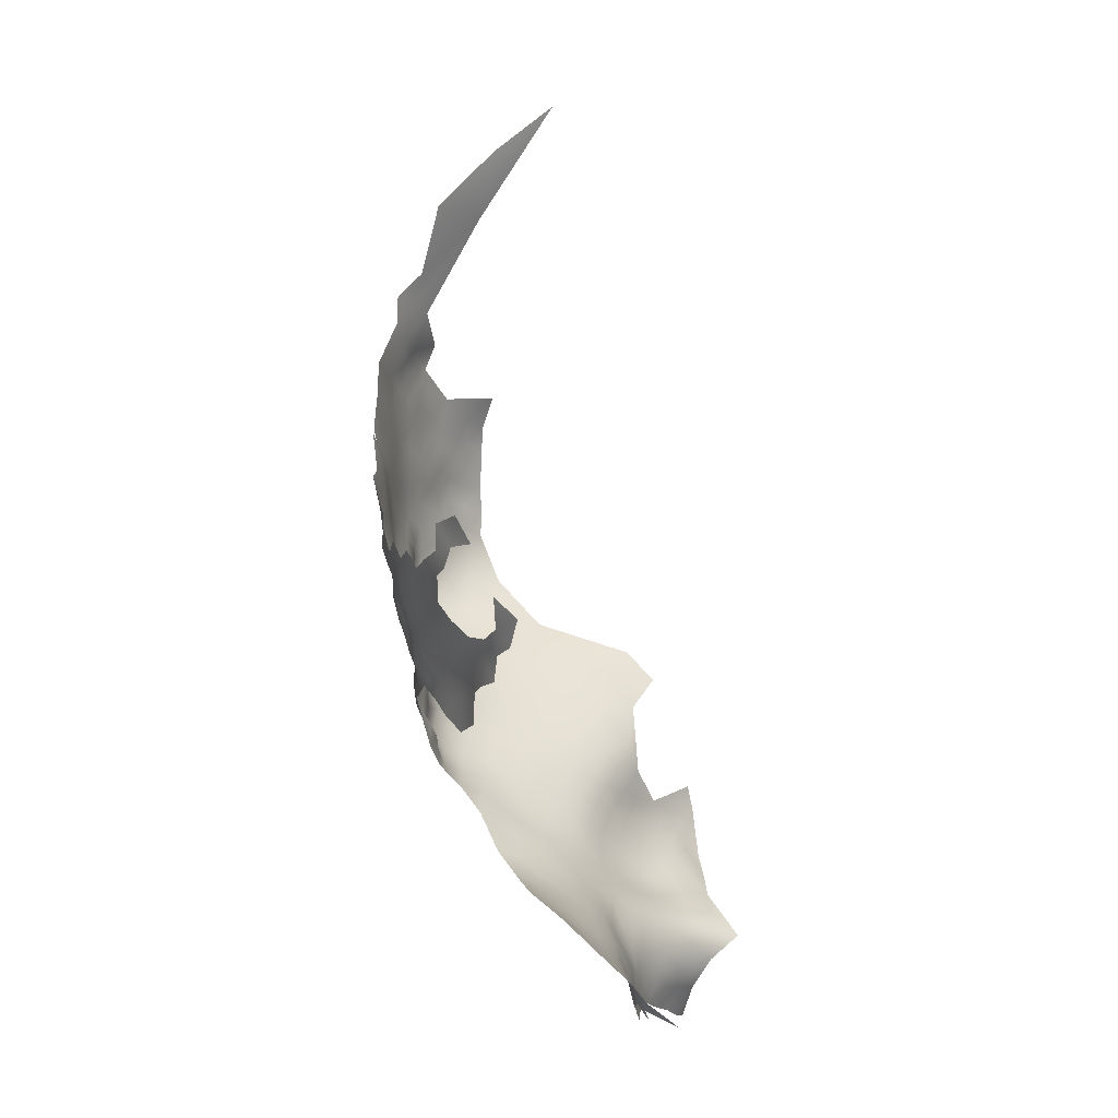
<metadata>
{"format":"obj","ext":"obj","renderer":"f3d","projection":"perspective","resolution":1024,"background":"white","views":[{"elev":70.9,"azim":89.3,"up":"+Y"}]}
</metadata>
<code>
v -107.4 297.3 569.1
v -107.5 300.1 568.7
v -107.5 302.9 567.9
v -110.1 301.7 569.2
v -110.1 298.9 569.7
v -104.9 298.6 568.6
v -104.9 301.3 567.6
v -112.6 300.4 570.4
v -112.6 303.3 569.8
v -115.1 302 570.6
v -114.8 299.1 570.9
v -112.6 297.5 570.5
v -110.2 296 569.3
v -107.3 294.6 569
v -104.8 296.1 568.5
v -112.9 294.5 570.3
v -104.9 304 566.4
v -102.5 299.9 567
v -101.8 302.3 565.6
v -110.1 304.6 568.2
v -110.1 307.6 567
v -110.1 310.5 566.3
v -112.5 309.3 567.8
v -112.6 306.4 568.5
v -107.6 305.8 567
v -107.6 308.8 566
v -115.1 308.2 569
v -115.1 305.3 569.8
v -110.2 313.5 565.3
v -112.5 312.2 566.8
v -107.7 311.7 565.2
v -105 307 565.3
v -105.1 309.9 564.7
v -105.3 312.8 563.8
v -103 311 563.1
v -103 314.2 561.8
v -103 308.2 563.9
v -100.8 308.8 562.5
v -100.6 311.8 561.5
v -100.3 314.4 560.2
v -101.9 316.9 560.2
v -102 320 558.8
v -99.76 318 558.7
v -99.65 321.1 557.3
v -97.45 316.1 559.1
v -101.8 305.4 564.2
v -98.97 303.7 564.2
v -98.52 306.3 562.9
v -101.9 324 556.5
v -115.1 316.6 565.4
v -112.5 315.2 565.4
v -97.94 312.6 560.6
v -114.7 320.3 563.1
v -117.7 304.1 570.8
v -102.5 297.4 567.5
v -102.5 294.6 568.1
v -100.4 299.1 566.1
v -115.2 296.3 571.1
v -97.87 301.5 564.9
v -98.04 309.9 561.4
v -118.1 294.4 571.8
v -104.9 322.1 559
v -117.8 299.9 571.5
v -102.6 291.7 568.7
v -105 293.4 568.7
v -105.2 290.5 569.2
v -102.7 288.9 568.9
v -105.2 287.2 568.9
v -102.7 286 568.3
v -100.6 287.8 567.3
v -100.4 290.5 568.1
v -99.96 284.9 566.7
v -105.2 284.4 568.4
v -102.6 283.1 568
v -99.84 281.5 566.9
v -108.1 288.4 569
v -107.6 285.3 569.1
v -110.1 286.2 570
v -110 283.6 569.7
v -112.5 284.9 570.7
v -112.5 281.9 570.2
v -109.8 280.6 569
v -107.6 282.5 568.4
v -102.6 280.2 568.2
v -105 281.5 568
v -105.1 278.5 567.9
v -102.8 277.2 567.6
v -100.4 278.9 567.2
v -112.3 288.1 569.9
v -115.1 289.3 570.8
v -115 286.3 571.4
v -97.67 288.5 567.2
v -95.17 307.4 561.5
v -95.3 303.8 563.1
v -82.24 284.6 556.8
v -84.41 281.4 557.9
v -80.25 284.6 553.5
v -82.24 281.6 554.4
v -80.38 287.6 555.6
v -78.21 284.5 550.5
v -78.28 287.6 552.6
v -80.3 281.5 551.1
v -78.58 290.6 554.1
v -76.12 287.4 549.9
v -76.42 290.5 551.2
v -84.69 278.4 554.9
v -82.54 278.5 551.8
v -80.45 278.5 549
v -85.06 275.4 551.9
v -82.8 275.4 549.4
v -78.13 278.4 547
v -78.21 281.4 548.6
v -80.42 275.5 547.1
v -75.93 280.9 546.4
v -75.99 284 547.9
v -73.68 283.5 546
v -73.94 286.7 547.2
v -74.05 289.7 548.6
v -71.74 289 546.1
v -71.58 286.1 545.3
v -73.56 279.9 545.1
v -75.91 277.8 545.5
v -71.86 291.9 547.2
v -74.21 292.7 549.8
v -69.51 288.1 544.2
v -69.59 291.1 544.7
v -70.97 282.5 544.4
v -86.72 278.2 557.3
v -87.61 272.1 551.4
v -84.79 273 549.8
v -87.63 275.1 554.7
v -89.64 276.2 557.2
v -90.71 272.3 554.5
v -94.23 271.5 556.7
v -93.72 269.3 553.4
v -90.53 269.4 551.7
v -97.12 269.2 555
v -96.89 267.2 552.4
v -93.59 267.2 550.7
v -96.53 265.5 549.9
v -93.53 264.8 548.4
v -90.62 266.4 549
v -90.64 263.7 547.2
v -87.89 265.3 546.9
v -87.86 268.2 548.8
v -99.72 265.8 551.3
v -99.6 263.8 548.2
v -96.42 263.2 547.5
v -93.52 262.1 546.6
v -90.56 260.8 545.1
v -87.9 262.5 545.1
v -85.28 267.6 546.4
v -85.29 264.8 544.5
v -85.27 261.9 542.2
v -82.96 264.3 541.5
v -82.58 267.4 544
v -83 261.5 539
v -80.38 263.8 539.8
v -80.16 266.4 541.9
v -82.78 270 545.9
v -85.25 270.4 548.3
v -97.46 271.1 558
v -100.2 269.6 557.5
v -100.1 267.5 554.3
v -67.44 289.9 542.8
v -102.7 264.1 549.7
v -103.4 262 546.3
v -82.79 272.4 547.5
v -67.6 286.8 542.7
v -78.08 275.5 546
v -85.28 259 539.5
v -87.64 259.4 542.7
v -67.53 283.7 542.8
v -65.32 285.7 539.1
v -69.52 285.4 544
v -83.15 258.7 536
v -86.23 255.6 536.5
v -83.65 256 532.9
v -86.64 252.8 533.1
v -80.79 256 529.7
v -80.94 258.1 533.5
v -77.65 257 533.2
v -89.72 252.2 535.6
v -80.12 260.9 536.8
v -76.48 260.7 537.7
v -66.83 281.1 542.3
v -87.88 256.6 540
v -76.9 293.3 552.7
v -96.34 260.6 545.4
v -71.15 278.6 544.4
v -73.62 276.9 544.6
v -79.94 270.3 544.8
v -76.81 270.2 543.7
v -79.27 268.6 543.3
v -76.75 267.5 542.6
v -74.06 268.9 543.2
v -74.3 272 543.9
v -74.06 266 542.1
v -71.48 267.4 543
v -71.48 270.3 543.5
v -71.48 264.4 542.4
v -68.93 265.8 542.8
v -68.94 268.8 543.1
v -71.47 261.5 541.5
v -73.72 260.3 539.1
v -71.46 258.5 540.4
v -74.15 257.7 537.6
v -71.51 255.6 539
v -71.48 273.2 543.7
v -68.95 271.8 543.4
v -68.95 274.8 543.6
v -71.4 276 544.2
v -73.68 274.6 543.9
v -89.85 254.5 538.7
v -89.64 249.7 533.3
v -92.92 252 537.6
v -93.01 254.3 540.1
v -96.02 252.2 539.3
v -96.15 254.6 541.1
v -99.17 252.9 539.8
v -98.74 250.4 537.7
v -96.01 249.7 537
v -99.15 247.7 534.4
v -95.64 247.6 535.4
v -93.11 249.3 535.2
v -93.13 246.5 533.8
v -101.9 249.4 535.1
v -96.21 257.4 543.3
v -98.71 256.1 542.3
v -93.61 256.2 542
v -80.31 272.6 546.1
v -76.95 265 541
v -74.31 263.1 540.6
v -68.87 277.7 543.8
v -68.79 280.5 543.6
v -77.65 263 539.4
v -103.2 265.6 552.5
v -103.1 267.8 556.4
v -75.86 275.1 544.7
v -90.47 257 542.1
v -71.23 252.9 537.6
v -71.48 250.3 536.8
v -92.9 274.5 558.5
v -106.7 265.1 554.4
v -101.9 258 541.9
v -98.96 258.8 543.8
v -77.76 272.6 545.2
v -93.46 259.1 544.4
v -96.94 273.5 560.7
v -100.2 271.9 560.9
v -100.2 274.2 564.3
v -103.3 272.1 563.7
v -103.3 269.9 560.4
v -106.2 270.1 562.5
v -106.3 267.8 559.3
v -103.3 274.6 566
v -105.8 275.3 567.1
v -106.2 272.5 565.2
v -87.06 279.9 559.7
v -115.1 283 571.5
v -117.5 284.4 572.1
v -117.6 281.3 570.8
v -120 283.1 571.2
v -119.9 280.1 571
v -117.5 278.2 570.6
v -114.9 279.9 570.9
v -114.9 276.8 569.9
v -117.5 275.4 570.3
v -119.9 277.1 570.9
v -120.5 273.9 570.7
v -117.6 272.3 569.6
v -112.2 275.3 568.7
v -112.3 278.5 569.1
v -108.8 268.6 562
v -109 270.7 564.5
v -111.7 318.6 563.6
v -97.56 276 563.9
v -95.21 275.9 561.4
v -95.27 278.8 564.2
v -97.82 278.9 566.1
v -100.2 276.6 566.2
v -119.8 271.4 570.4
v -74.56 254.3 535.6
v -110.5 293.5 568.5
v -113 291.6 569.4
v -115.3 292.3 571.1
v -117.6 290.2 571.6
v -120.1 291.5 572.6
v -120 288.5 572
v -110.6 290.9 567.7
v -107.8 292.2 568.4
v -122.3 290.1 572.4
v -120 285.7 571.9
v -122.5 292.9 572.8
v -121.9 296.2 572.6
v -125 294.2 573
v -122.8 298.9 572.3
v -122.6 301.5 572.2
v -122.8 287.3 571.9
v -123.2 284.1 571.9
v -125.1 291 573.1
v -127.5 292.9 573.2
v -130 294.3 573.5
v -129.7 290.9 572.8
v -132.5 292.4 573.2
v -130.3 288 572.6
v -132.5 289.5 573
v -132.5 286.5 573
v -129.5 284.3 572.7
v -127.1 287.3 572.6
v -134.9 291.1 573.8
v -135 294 574
v -132.7 295.2 573.7
v -137.3 289.7 574.3
v -134.7 288.2 573.8
v -135.9 285.3 573.3
v -132.8 283.6 573
v -134.8 281.7 572.9
v -132.5 280.5 572.7
v -137.9 280.7 572.2
v -140 278.7 571.7
v -137.5 277.5 571.6
v -140 276.3 570.8
v -137.5 274.7 570.8
v -135 276 571.8
v -135 278.9 572.3
v -142.6 278 570.6
v -142.6 275.2 569.6
v -139.9 273.5 569.6
v -142.6 272.4 568.7
v -139.9 270.9 568.5
v -137.4 271.9 569.6
v -145.4 273.8 568.4
v -145.1 270.9 567.1
v -142.3 269.9 567.4
v -139.9 268.1 567.3
v -137.4 269.2 568.6
v -142.8 267.2 565.9
v -140 265.2 566.1
v -137.5 266.4 567.7
v -148.4 272.6 566.3
v -132.4 277.2 572.4
v -135 273.1 571.1
v -132.4 274.3 571.9
v -134.9 270.3 570.1
v -134.9 267.6 568.8
v -142.4 280.6 571.6
v -145.4 276.7 569.5
v -147.7 275.8 568.3
v -148 278.8 569.5
v -150.3 277.7 568.8
v -150.2 280.2 569.7
v -153.2 279 567.5
v -148 281.6 570.7
v -148 284.1 571.2
v -150.6 282.9 569.9
v -145.4 279.9 570.5
v -145.4 282.8 571.8
v -146 286 572.5
v -142.5 284.5 572.6
v -132.2 268.5 569.9
v -132.3 271.3 571.1
v -134.9 265.1 567.4
v -137.6 264 566.4
v -140 262.7 564.5
v -137.7 261.4 564.5
v -140.6 260.2 562.3
v -137.7 259.1 562.2
v -134.8 260.1 564.1
v -134.8 262.6 565.9
v -134.8 257.5 562.4
v -131.7 261.1 565.9
v -131.8 258.7 563.4
v -131.9 263.9 567.4
v -132.4 266.2 568.6
v -142.2 263.9 564.1
v -92.09 278.1 561.8
v -106.3 263.1 549.7
v -110.3 262.4 551.6
v -110.7 264.1 555.2
v -114.1 262.1 554.2
v -114.2 260.4 549.9
v -109.7 260.7 546.9
v -114.3 258.8 545.1
v -110.2 259 542.5
v -117.7 258.9 548.9
v -117.6 260.4 553.6
v -121.9 258.3 554.6
v -118.2 257.3 543
v -114.5 257 539.7
v -114 264.2 558.3
v -110.3 266.3 559.2
v -117.1 264 562.1
v -117.2 266.2 565.9
v -114.5 266.3 562.7
v -114.8 268.5 565.9
v -111.8 268.7 563.3
v -117.2 268.9 568.1
v -119.6 266.3 568.6
v -119.8 263.7 565.5
v -122.8 263.7 568.1
v -123.3 261.4 564.1
v -120 261.9 561.3
v -123.3 259.7 560
v -128.6 256.8 560
v -119.6 269.2 569.9
v -121.9 270.4 570.6
v -124.3 272.1 570.8
v -124.4 275.1 571.5
v -127.1 273.6 571.1
v -127.2 276.1 571.8
v -129.7 275 571.8
v -129.6 272.2 571.3
v -127 270.8 570.3
v -129.5 269.4 570.6
v -124.8 268.8 571.1
v -129.2 278.3 572.3
v -124.9 277.7 572.2
v -122 267.3 570.4
v -127.2 268.5 571
v -129 266.3 569.8
v -114.9 270.9 567.6
v -112.2 270.7 565.7
v -112.8 273 567.6
v -115 273.7 569.5
v -117.9 261.7 557.5
v -124.6 265.1 570.4
v -127.5 259.6 563.9
v -127.4 262.2 567
v -122.2 276.6 571.3
v -122.2 281.2 571.7
v -105.4 259.7 543.2
v -120.6 300 572.2
v -96.75 282.9 566.4
v -110.2 315.9 564.4
v -122.3 278.8 571.8
v -109.2 273.4 566.8
v -117.4 287.6 571.9
v -107.2 279.8 568.2
v -99.13 261.5 546
v -101.5 260.3 544.2
v -120.4 293.9 572.8
v -144.9 265.5 563.9
v -110.8 322.1 561.4
v -125 280.7 572.5
v -127.8 298.1 573.6
v -127.2 295.2 573.5
v -124.9 296.9 572.9
v -150.4 286.5 570.7
v -151.4 289.8 571.6
v -154.1 291.3 571.5
v -157.7 290.3 568.6
v -154.1 288.4 570.2
v -157.3 287.9 567.8
v -154.6 285.5 568.2
v -147.5 290.2 573.1
v -144.7 289 572.9
v -144.8 292.2 573.6
v -141.6 290 573.9
v -108.2 277.1 568.2
v -144.9 263 562.1
v -147.1 268.1 563.9
v -150.3 268.1 560.4
v -147.5 264.7 561.8
v -171.7 295.6 559.6
v -178.2 295.5 552.1
v -165.8 289.2 561.4
v -164.1 295.8 566.3
f 29 435 51
f 56 15 65
f 326 320 322
f 322 320 321
f 37 33 32
f 287 289 438
f 323 322 321
f 12 11 58
f 12 8 11
f 351 350 352
f 8 9 10
f 11 8 10
f 407 406 282
f 1 15 6
f 298 297 433
f 291 65 14
f 86 439 460
f 210 209 200
f 363 340 364
f 326 322 325
f 210 211 209
f 190 191 212
f 303 304 302
f 73 69 68
f 267 265 268
f 121 191 190
f 202 203 199
f 197 209 213
f 73 74 69
f 79 77 78
f 269 268 265
f 12 5 8
f 76 78 77
f 315 308 307
f 197 196 200
f 197 200 209
f 84 74 85
f 199 201 202
f 203 200 199
f 212 209 211
f 324 343 325
f 307 304 305
f 239 213 191
f 239 191 122
f 326 318 320
f 326 319 318
f 305 304 303
f 305 303 313
f 210 200 203
f 411 409 418
f 293 300 263
f 302 296 447
f 73 85 74
f 270 268 269
f 439 83 82
f 16 12 58
f 10 63 11
f 193 196 197
f 410 409 411
f 306 304 307
f 81 79 80
f 301 296 302
f 301 294 296
f 88 87 281
f 309 310 306
f 326 342 319
f 196 199 200
f 331 337 332
f 300 293 299
f 213 212 191
f 213 209 212
f 122 191 121
f 307 305 311
f 327 321 347
f 346 340 363
f 346 337 340
f 447 303 302
f 419 406 407
f 315 307 311
f 315 311 314
f 125 120 175
f 125 119 120
f 436 264 431
f 288 292 289
f 356 352 354
f 356 354 355
f 324 322 323
f 324 325 322
f 422 398 396
f 325 344 342
f 325 342 326
f 343 344 325
f 267 272 273
f 125 169 165
f 7 17 3
f 7 3 2
f 317 318 319
f 80 79 78
f 294 288 442
f 294 292 288
f 81 82 79
f 358 360 359
f 329 324 323
f 24 23 27
f 295 448 296
f 295 296 294
f 350 354 352
f 350 357 354
f 329 328 330
f 299 293 289
f 336 337 331
f 410 412 413
f 68 77 73
f 68 76 77
f 3 25 20
f 339 336 338
f 301 292 294
f 308 309 306
f 308 306 307
f 52 40 39
f 346 375 361
f 232 198 195
f 56 55 15
f 442 295 294
f 126 125 165
f 323 328 329
f 2 4 5
f 26 22 21
f 416 419 407
f 57 18 55
f 286 287 90
f 192 247 231
f 336 340 337
f 28 24 27
f 67 64 66
f 412 410 411
f 212 234 190
f 212 211 234
f 114 122 121
f 68 69 67
f 412 411 417
f 33 35 34
f 330 331 329
f 330 335 331
f 305 312 311
f 305 313 312
f 70 92 71
f 39 60 52
f 195 193 194
f 195 196 193
f 83 79 82
f 83 77 79
f 445 436 431
f 445 418 436
f 37 35 33
f 327 323 321
f 327 328 323
f 317 308 316
f 317 309 308
f 4 8 5
f 4 9 8
f 447 296 448
f 233 198 232
f 85 86 84
f 38 60 39
f 91 89 90
f 80 89 91
f 80 78 89
f 6 15 55
f 67 71 64
f 358 355 354
f 229 228 246
f 170 239 122
f 170 122 111
f 414 408 410
f 329 331 332
f 329 332 324
f 408 409 410
f 14 65 15
f 14 15 1
f 345 361 362
f 345 346 361
f 26 31 22
f 315 316 308
f 3 4 2
f 3 20 4
f 198 201 199
f 416 407 408
f 64 65 66
f 64 56 65
f 110 109 130
f 457 458 456
f 292 299 289
f 175 169 125
f 175 173 169
f 270 282 271
f 270 271 268
f 450 451 453
f 269 436 430
f 449 356 355
f 24 21 23
f 12 13 5
f 270 269 430
f 297 448 295
f 438 90 287
f 438 91 90
f 339 364 340
f 339 340 336
f 22 23 21
f 22 30 23
f 190 234 235
f 2 1 6
f 198 196 195
f 198 199 196
f 335 336 331
f 7 2 6
f 362 343 345
f 288 289 287
f 84 87 88
f 84 86 87
f 335 338 336
f 261 293 263
f 446 447 448
f 46 47 48
f 44 42 43
f 332 345 343
f 332 343 324
f 345 332 337
f 345 337 346
f 26 32 33
f 366 369 370
f 36 39 40
f 357 358 354
f 363 375 346
f 363 374 375
f 25 26 21
f 126 119 125
f 35 38 39
f 35 37 38
f 83 85 73
f 83 73 77
f 373 369 371
f 269 264 436
f 419 399 406
f 318 317 316
f 439 86 85
f 439 85 83
f 22 31 29
f 22 29 30
f 333 348 349
f 120 117 116
f 17 25 3
f 349 350 351
f 430 436 418
f 430 418 409
f 425 268 271
f 265 264 269
f 265 262 264
f 146 140 138
f 217 230 219
f 423 424 422
f 111 122 114
f 130 161 168
f 148 149 141
f 362 344 343
f 35 39 36
f 36 40 41
f 394 396 398
f 36 34 35
f 143 141 149
f 285 286 90
f 262 263 264
f 142 141 143
f 148 440 189
f 148 147 440
f 123 124 118
f 260 81 80
f 459 458 457
f 41 43 42
f 1 2 5
f 1 5 13
f 225 224 226
f 31 33 34
f 31 26 33
f 370 363 364
f 370 364 366
f 396 423 422
f 280 88 281
f 20 25 21
f 20 21 24
f 327 348 328
f 189 149 148
f 112 111 114
f 112 114 115
f 150 143 149
f 81 260 266
f 355 358 359
f 20 9 4
f 139 141 142
f 414 413 415
f 414 410 413
f 258 252 256
f 258 256 257
f 437 275 258
f 247 239 170
f 348 350 349
f 117 120 119
f 30 29 51
f 376 365 339
f 334 330 333
f 334 335 330
f 333 328 348
f 333 330 328
f 16 13 12
f 262 266 260
f 19 47 46
f 266 262 265
f 266 265 267
f 105 188 103
f 437 258 257
f 151 143 150
f 151 144 143
f 443 461 376
f 233 201 198
f 233 204 201
f 105 104 118
f 105 118 124
f 100 112 115
f 140 141 139
f 140 148 141
f 374 370 372
f 374 363 370
f 16 286 285
f 293 438 289
f 156 160 152
f 156 152 153
f 70 71 67
f 70 67 69
f 16 285 284
f 16 284 13
f 192 194 193
f 192 193 247
f 420 414 415
f 115 116 117
f 260 80 91
f 68 67 66
f 368 371 369
f 368 369 366
f 277 281 251
f 219 220 218
f 123 119 126
f 398 406 399
f 425 424 272
f 257 86 460
f 25 32 26
f 25 17 32
f 415 413 362
f 415 362 361
f 291 66 65
f 441 245 246
f 454 453 452
f 225 222 224
f 357 327 347
f 28 10 9
f 357 350 348
f 357 348 327
f 261 438 293
f 144 152 145
f 144 153 152
f 248 149 189
f 248 150 149
f 397 275 423
f 397 274 275
f 261 260 91
f 261 91 438
f 114 116 115
f 144 145 142
f 144 142 143
f 228 229 219
f 228 219 230
f 420 415 421
f 54 10 28
f 145 152 161
f 118 117 119
f 118 119 123
f 173 235 186
f 158 159 155
f 291 284 290
f 24 28 9
f 24 9 20
f 376 338 443
f 376 339 338
f 108 111 112
f 108 112 102
f 425 267 268
f 425 272 267
f 394 398 399
f 229 246 245
f 151 153 144
f 102 112 100
f 113 170 111
f 113 111 108
f 443 464 461
f 160 231 168
f 160 192 231
f 434 72 75
f 160 168 161
f 160 161 152
f 285 290 284
f 66 76 68
f 421 361 375
f 421 415 361
f 280 281 277
f 236 233 232
f 97 101 99
f 263 300 431
f 263 431 264
f 104 117 118
f 163 238 164
f 97 99 95
f 97 95 98
f 425 422 424
f 254 275 274
f 254 258 275
f 110 130 168
f 462 464 443
f 231 247 170
f 231 170 113
f 341 334 333
f 341 333 349
f 13 14 1
f 218 220 221
f 218 221 222
f 217 219 218
f 217 218 216
f 277 279 280
f 157 158 155
f 455 453 454
f 107 108 102
f 452 453 451
f 138 140 139
f 347 358 357
f 347 360 358
f 422 425 271
f 280 75 88
f 280 434 75
f 99 101 103
f 255 253 254
f 255 254 274
f 101 105 103
f 101 104 105
f 127 175 120
f 127 120 116
f 176 184 157
f 372 370 369
f 252 258 254
f 246 440 441
f 246 189 440
f 138 164 146
f 138 137 164
f 171 154 172
f 19 7 18
f 19 17 7
f 412 342 344
f 412 417 342
f 249 278 277
f 216 218 222
f 252 254 253
f 101 100 104
f 101 97 100
f 18 6 55
f 18 7 6
f 159 195 194
f 72 74 75
f 417 319 342
f 156 155 159
f 155 153 154
f 155 156 153
f 414 416 408
f 414 420 416
f 96 106 98
f 107 98 106
f 413 412 344
f 413 344 362
f 216 222 225
f 46 37 32
f 72 70 69
f 72 69 74
f 285 90 89
f 19 18 57
f 54 63 10
f 252 251 256
f 398 422 271
f 216 214 217
f 216 183 214
f 256 281 87
f 256 251 281
f 365 366 364
f 365 364 339
f 257 256 87
f 257 87 86
f 395 396 394
f 96 98 95
f 127 190 235
f 127 121 190
f 110 113 108
f 400 394 399
f 237 146 164
f 75 84 88
f 75 74 84
f 156 159 194
f 367 366 365
f 367 368 366
f 129 130 109
f 353 351 352
f 262 261 263
f 262 260 261
f 284 14 13
f 284 291 14
f 184 158 157
f 151 154 153
f 129 133 136
f 300 445 431
f 121 116 114
f 121 127 116
f 94 47 59
f 98 107 102
f 96 259 128
f 96 128 106
f 97 98 102
f 97 102 100
f 228 189 246
f 228 248 189
f 229 220 219
f 255 274 392
f 372 369 373
f 135 136 133
f 135 133 134
f 181 184 176
f 135 138 139
f 135 137 138
f 239 197 213
f 270 407 282
f 273 82 81
f 273 266 267
f 273 81 266
f 107 110 108
f 107 109 110
f 278 377 279
f 278 279 277
f 158 236 232
f 151 172 154
f 187 172 240
f 147 148 140
f 147 140 146
f 157 154 171
f 157 155 154
f 46 17 19
f 46 32 17
f 393 395 394
f 163 137 162
f 163 164 137
f 207 206 205
f 207 208 206
f 288 61 442
f 167 441 440
f 113 168 231
f 113 110 168
f 449 450 453
f 427 419 416
f 406 271 282
f 406 398 271
f 276 51 435
f 171 176 157
f 136 135 139
f 374 421 375
f 129 109 131
f 129 131 133
f 166 146 237
f 166 147 146
f 127 235 173
f 127 173 175
f 171 172 187
f 230 248 228
f 179 183 215
f 240 214 187
f 205 204 233
f 205 206 204
f 46 38 37
f 46 48 38
f 156 192 160
f 156 194 192
f 393 394 400
f 240 230 217
f 240 217 214
f 250 162 249
f 250 163 162
f 367 365 376
f 129 161 130
f 232 195 159
f 232 159 158
f 437 257 460
f 43 41 40
f 43 40 45
f 426 387 381
f 207 205 185
f 396 397 423
f 396 395 397
f 115 104 100
f 115 117 104
f 52 45 40
f 147 167 440
f 247 193 197
f 247 197 239
f 58 286 16
f 58 61 286
f 185 205 233
f 185 233 236
f 184 185 236
f 184 236 158
f 172 151 150
f 50 51 276
f 50 276 53
f 250 252 253
f 250 251 252
f 166 167 147
f 423 437 424
f 423 275 437
f 163 250 253
f 136 139 142
f 238 237 164
f 48 47 94
f 48 94 93
f 437 272 424
f 291 76 66
f 223 221 227
f 404 403 402
f 401 400 399
f 48 60 38
f 48 93 60
f 19 59 47
f 19 57 59
f 131 128 132
f 82 460 439
f 181 178 180
f 391 426 381
f 463 464 462
f 177 187 214
f 449 453 455
f 177 171 187
f 177 176 171
f 124 188 105
f 183 225 215
f 183 216 225
f 270 430 409
f 379 380 381
f 287 286 61
f 287 61 288
f 58 11 63
f 215 225 226
f 223 224 222
f 223 222 221
f 136 142 145
f 290 76 291
f 109 107 106
f 240 248 230
f 401 419 427
f 401 399 419
f 295 433 297
f 378 167 166
f 49 42 44
f 49 62 42
f 402 400 401
f 76 89 78
f 174 169 173
f 383 378 379
f 182 181 180
f 391 380 392
f 391 381 380
f 134 162 137
f 134 137 135
f 238 163 253
f 238 253 255
f 434 280 279
f 133 131 132
f 177 179 178
f 432 245 441
f 417 411 418
f 270 408 407
f 270 409 408
f 106 128 131
f 106 131 109
f 379 381 382
f 379 382 383
f 72 92 70
f 295 442 61
f 176 178 181
f 176 177 178
f 283 241 208
f 283 208 207
f 249 251 250
f 249 277 251
f 243 377 278
f 383 382 384
f 383 384 385
f 310 304 306
f 379 244 380
f 347 321 320
f 290 285 89
f 290 89 76
f 367 376 461
f 392 274 397
f 455 356 449
f 446 303 447
f 244 379 378
f 395 393 391
f 273 460 82
f 283 242 241
f 386 384 382
f 133 243 134
f 133 132 243
f 240 172 150
f 240 150 248
f 402 429 428
f 429 402 401
f 244 237 238
f 359 457 456
f 314 316 315
f 429 374 372
f 301 302 304
f 334 338 335
f 378 166 237
f 378 237 244
f 405 428 373
f 301 304 310
f 272 460 273
f 272 437 460
f 129 136 145
f 129 145 161
f 432 441 167
f 249 243 278
f 309 317 319
f 462 334 341
f 360 457 359
f 177 183 179
f 177 214 183
f 353 352 356
f 301 299 292
f 301 310 299
f 428 429 372
f 428 372 373
f 316 320 318
f 403 393 400
f 403 400 402
f 426 391 393
f 426 393 403
f 53 276 444
f 249 162 134
f 249 134 243
f 449 355 359
f 390 384 389
f 390 385 384
f 386 389 384
f 310 300 299
f 417 418 445
f 61 58 63
f 182 283 207
f 404 402 428
f 404 428 405
f 421 416 420
f 421 427 416
f 395 392 397
f 395 391 392
f 174 165 169
f 429 421 374
f 182 184 181
f 341 349 351
f 387 382 381
f 462 443 338
f 462 338 334
f 387 386 382
f 259 132 128
f 182 207 185
f 182 185 184
f 223 226 224
f 244 238 255
f 245 220 229
f 449 456 450
f 449 359 456
f 227 221 220
f 388 387 426
f 377 243 132
f 244 392 380
f 244 255 392
f 405 373 371
f 429 401 427
f 429 427 421
f 353 356 455
f 388 386 387
f 383 385 432
f 404 426 403
f 404 388 426
f 383 167 378
f 383 432 167
f 179 180 178
f 463 462 341
f 259 377 132
f 385 245 432
f 465 467 468
f 388 404 405
f 467 452 468
f 467 454 452
f 388 389 386
f 467 455 454
f 466 467 465
f 309 300 310
f 417 309 319
f 309 445 300
f 445 309 417
f 320 360 347
f 360 459 457
f 459 316 314
f 316 360 320
f 459 360 316
f 295 63 433
f 63 295 61
f 434 92 72

</code>
